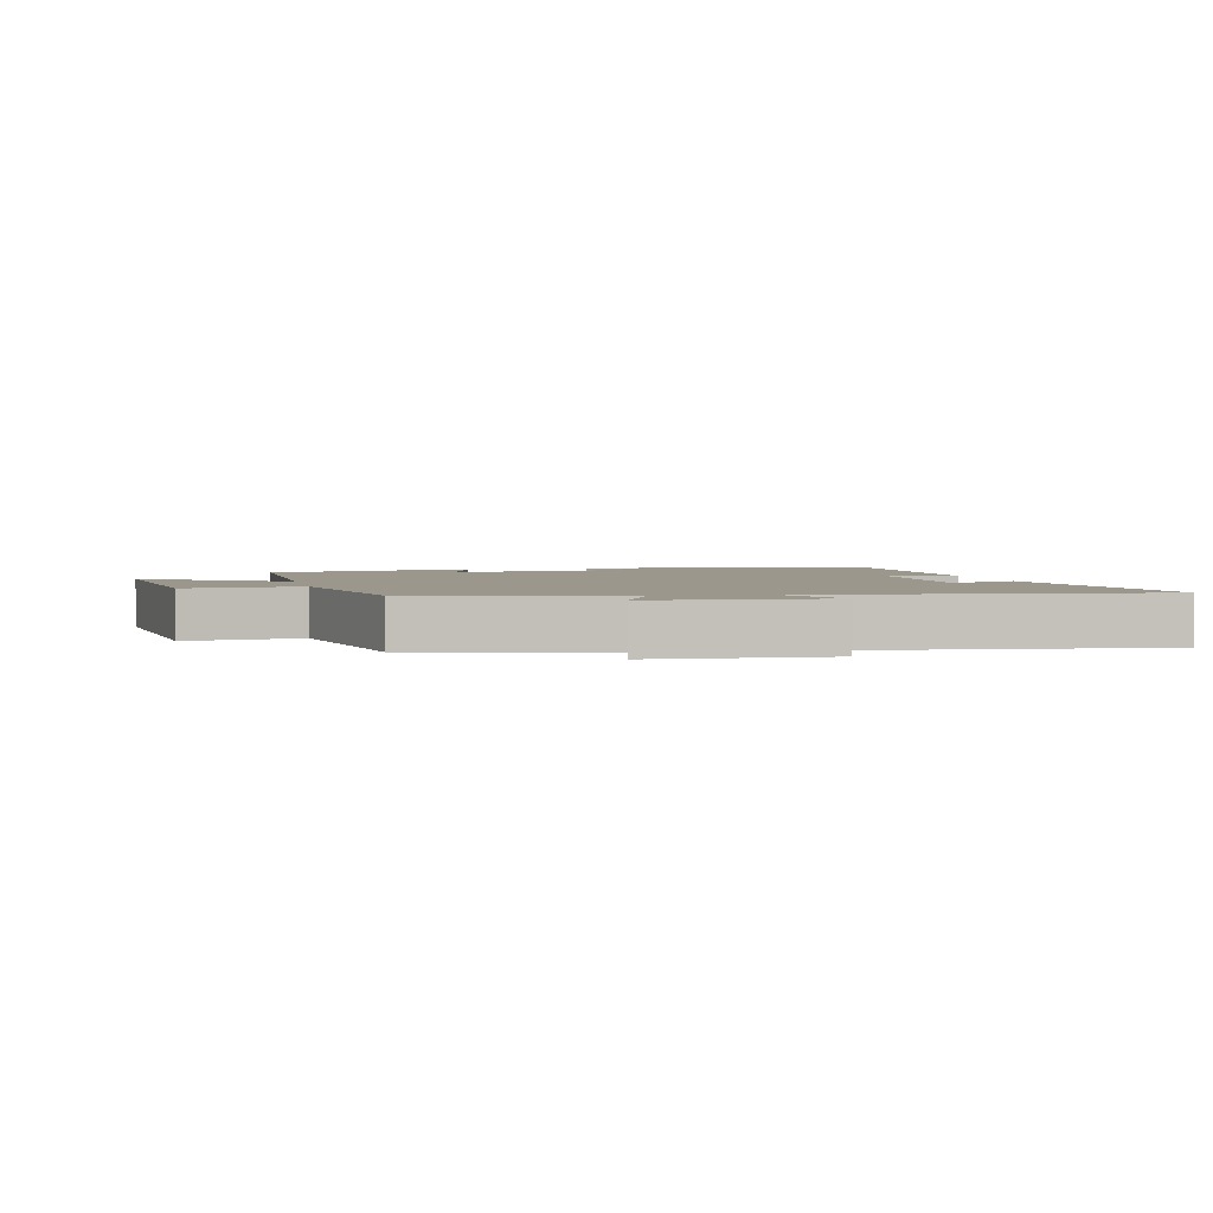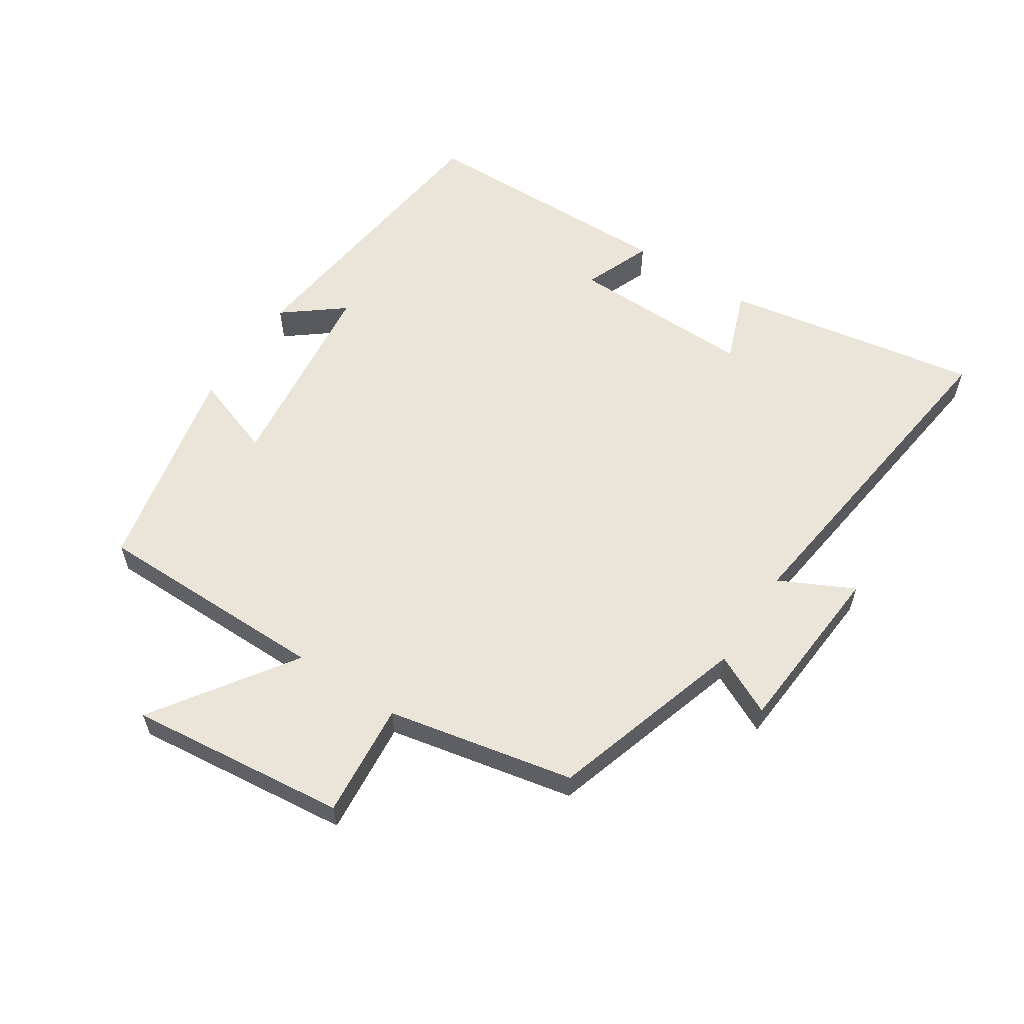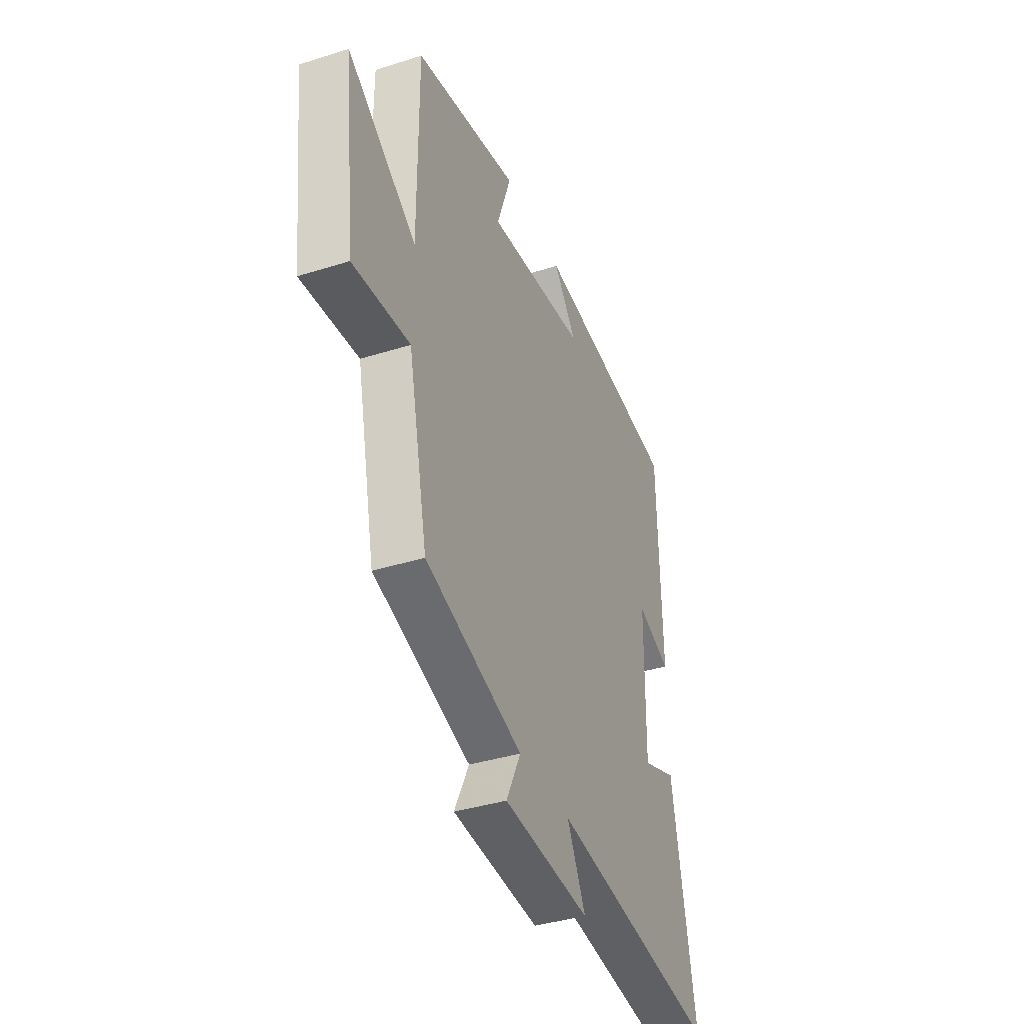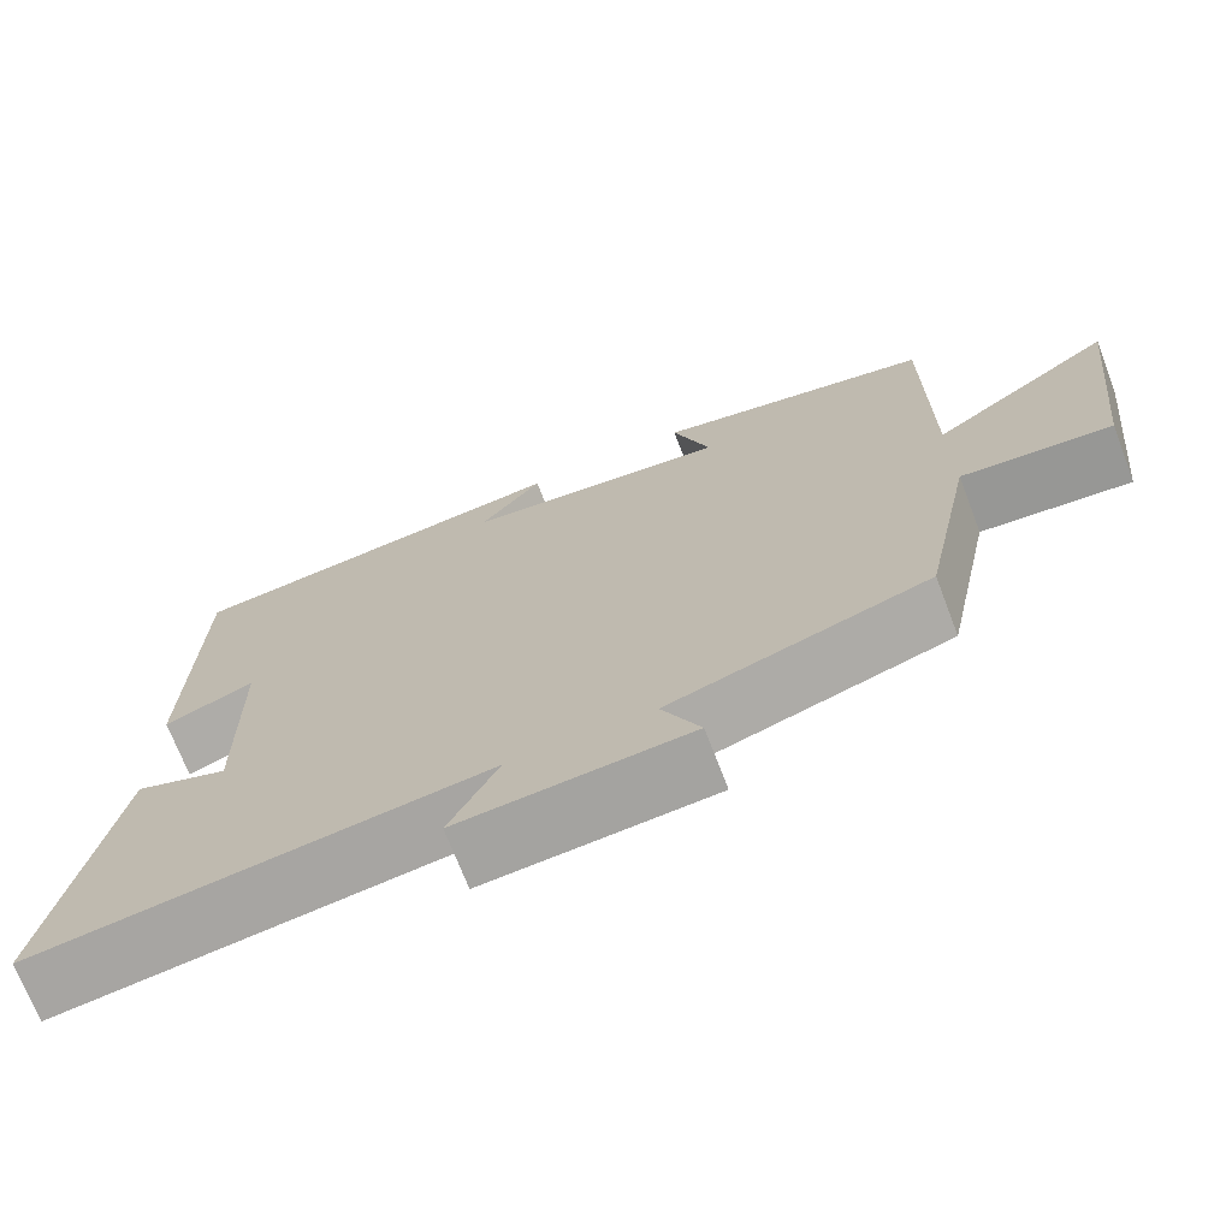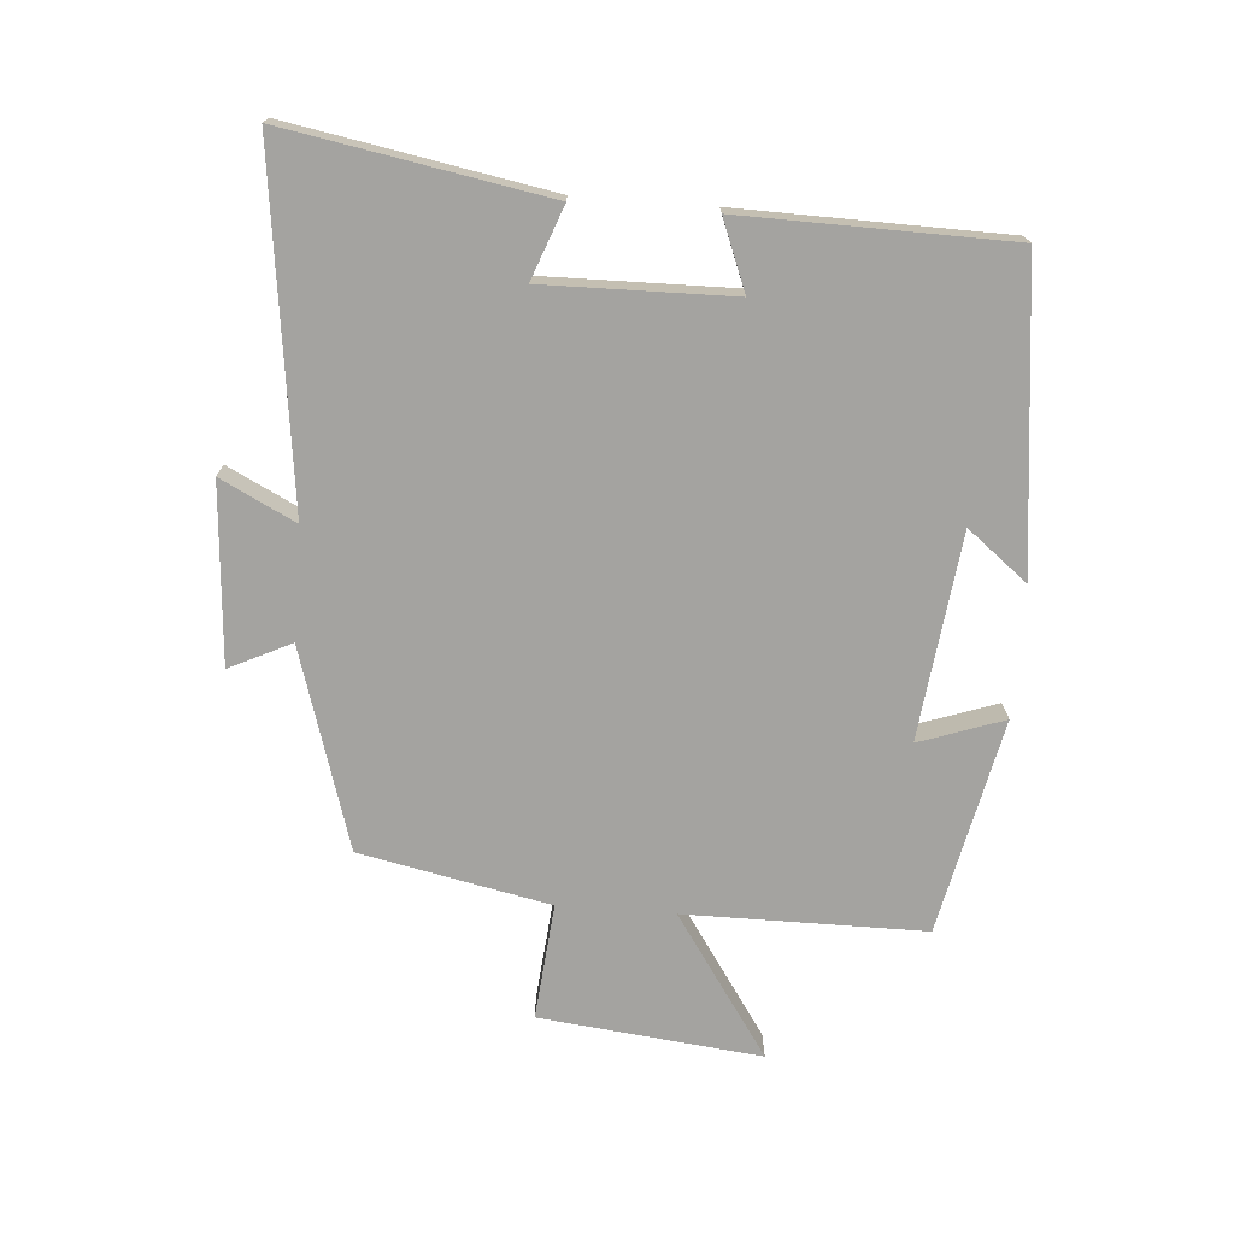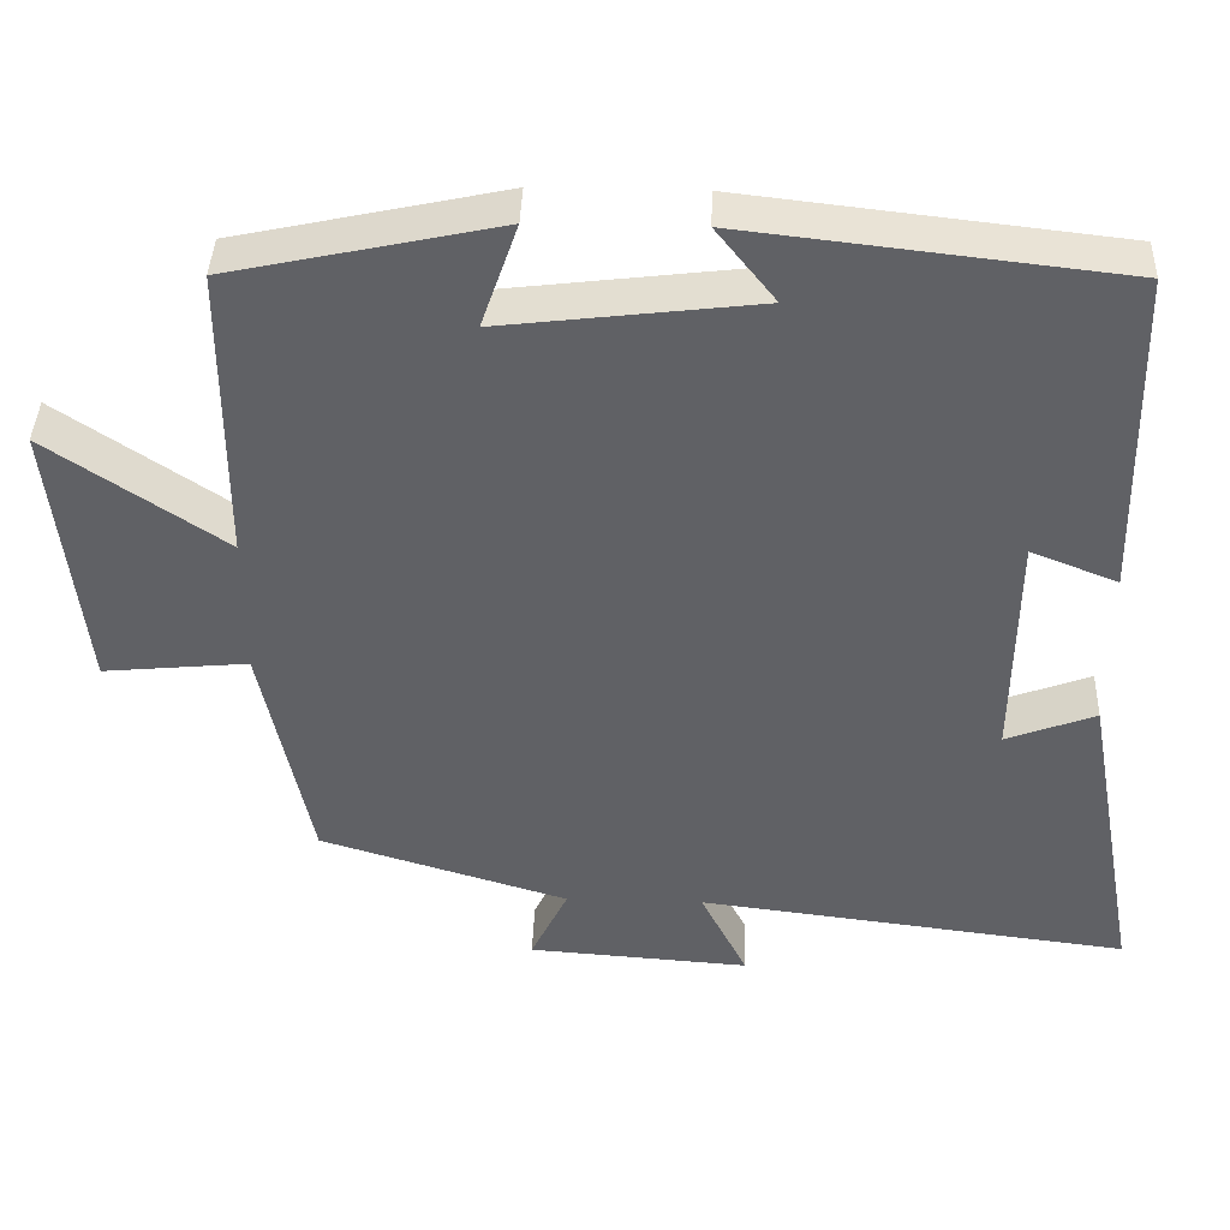
<metadata>
{"format":"obj","ext":"obj","renderer":"f3d","projection":"perspective","resolution":1024,"background":"white","views":[{"elev":2.9,"azim":166.3,"up":"+Y"},{"elev":58.8,"azim":123.4,"up":"+Y"},{"elev":-38.3,"azim":111.8,"up":"+Z"},{"elev":-70.9,"azim":21.0,"up":"+Z"},{"elev":-72.8,"azim":-94.3,"up":"+Y"},{"elev":40.5,"azim":-178.1,"up":"+Z"}]}
</metadata>
<code>
v -0.492 0.07 0.447
v -0.028 0.07 0.5
v -0.101 0.07 0.408
v 0.215 0.07 0.37
v 0.17 0.07 0.5
v 0.5 0.07 0.429
v 0.5 0.07 0.061
v 0.717 0.07 0.208
v 0.679 0.07 -0.132
v 0.5 0.07 -0.115
v 0.439 0.07 -0.406
v 0.132 0.07 -0.5
v 0.178 0.07 -0.595
v -0.096 0.07 -0.615
v -0.038 0.07 -0.5
v -0.572 0.07 -0.567
v -0.5 0.07 -0.167
v -0.389 0.07 -0.209
v -0.393 0.07 0.079
v -0.5 0.07 0.037
v -0.492 0 0.447
v -0.028 0 0.5
v -0.101 0 0.408
v 0.215 0 0.37
v 0.17 0 0.5
v 0.5 0 0.429
v 0.5 0 0.061
v 0.717 0 0.208
v 0.679 0 -0.132
v 0.5 0 -0.115
v 0.439 0 -0.406
v 0.132 0 -0.5
v 0.178 0 -0.595
v -0.096 0 -0.615
v -0.038 0 -0.5
v -0.572 0 -0.567
v -0.5 0 -0.167
v -0.389 0 -0.209
v -0.393 0 0.079
v -0.5 0 0.037
f 19 20 1 2
f 15 16 17 18
f 15 18 19
f 12 13 14 15
f 10 11 12 15
f 10 15 19
f 7 8 9 10
f 7 10 19
f 4 5 6 7
f 3 4 7 19
f 2 3 19
f 22 21 40 39
f 38 37 36 35
f 39 38 35
f 35 34 33 32
f 35 32 31 30
f 39 35 30
f 30 29 28 27
f 39 30 27
f 27 26 25 24
f 39 27 24 23
f 39 23 22
f 1 21 22 2
f 2 22 23 3
f 3 23 24 4
f 4 24 25 5
f 5 25 26 6
f 6 26 27 7
f 7 27 28 8
f 8 28 29 9
f 9 29 30 10
f 10 30 31 11
f 11 31 32 12
f 12 32 33 13
f 13 33 34 14
f 14 34 35 15
f 15 35 36 16
f 16 36 37 17
f 17 37 38 18
f 18 38 39 19
f 19 39 40 20
f 20 40 21 1

</code>
